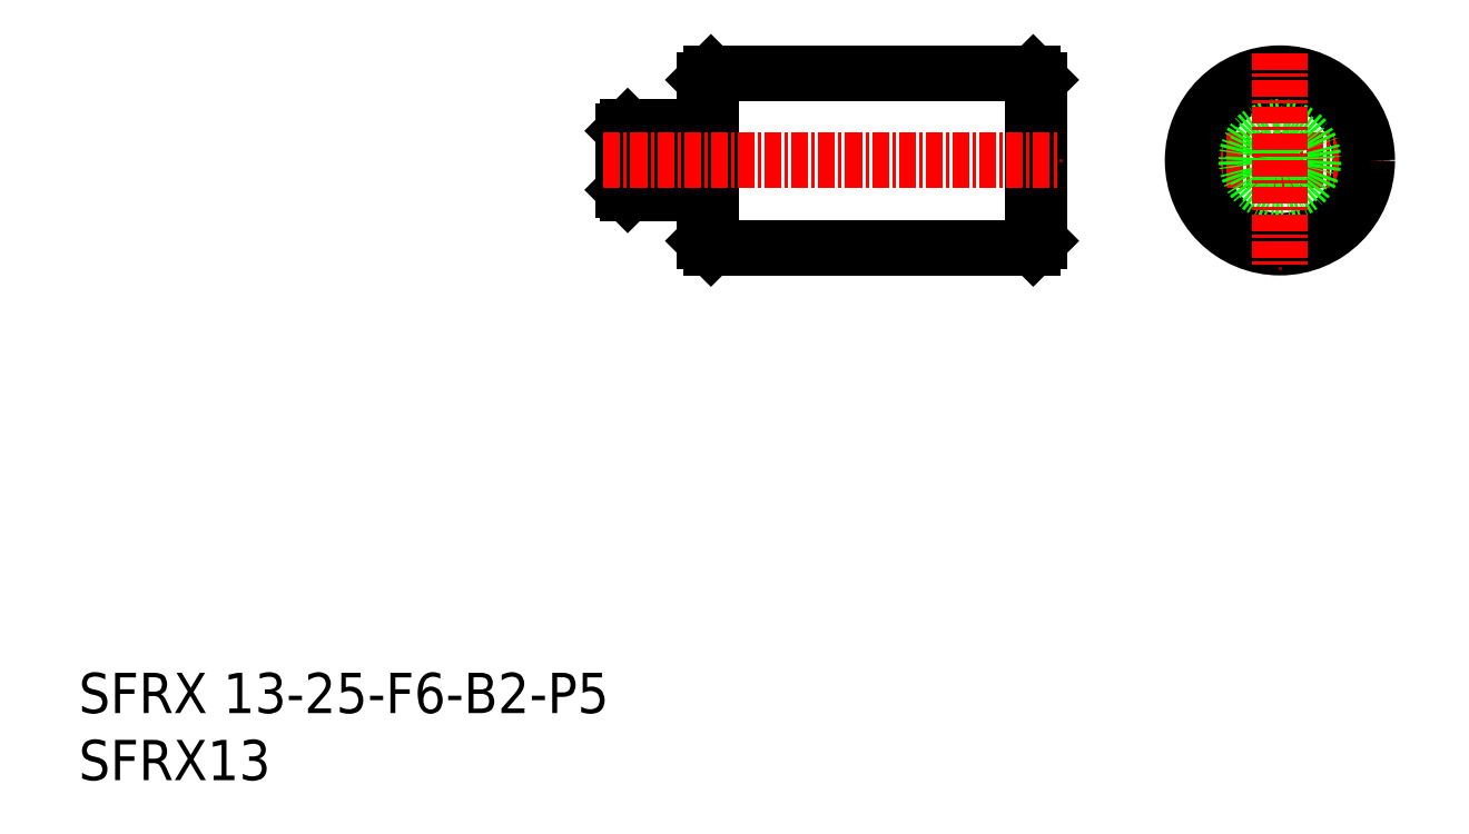
<metadata>
{"format":"dxf","ext":"dxf","renderer":"ezdxf+matplotlib","layout":"modelspace","background":"white","min_lineweight":24,"dpi":150}
</metadata>
<code>
0
SECTION
2
ENTITIES
0
TEXT
8
0
10
44.78
20
37.3
30
0
40
3
1
SFRX13
11
44.78
21
38.8
31
0
73
     2
0
TEXT
8
0
10
44.78
20
42.3
30
0
40
3
1
SFRX 13-25-F6-B2-P5
11
44.78
21
43.8
31
0
73
     2
0
CIRCLE
8
0
10
134.2
20
83.49
30
0
40
6
0
LINE
8
CENTER
10
126.2
20
83.49
30
0
11
142.2
21
83.49
31
0
0
CIRCLE
8
0
10
134.2
20
83.49
30
0
40
6.5
0
CIRCLE
8
0
10
134.2
20
83.49
30
0
40
2.5
0
CIRCLE
8
0
10
134.2
20
83.49
30
0
40
2
0
LINE
8
CENTER
10
134.2
20
91.49
30
0
11
134.2
21
75.49
31
0
0
LINE
8
0
10
115.9
20
89.99
30
0
11
116.4
21
89.49
31
0
0
LINE
8
0
10
91.37
20
89.49
30
0
11
91.87
21
89.99
31
0
0
LINE
8
0
10
91.87
20
86.49
30
0
11
91.87
21
86.49
31
0
0
ARC
8
0
10
91.17
20
86.19
30
0
40
0.2
50
270
51
0
0
LINE
8
0
10
85.67
20
85.99
30
0
11
86.67
21
85.99
31
0
0
LINE
8
0
10
85.37
20
85.69
30
0
11
85.67
21
85.99
31
0
0
LINE
8
0
10
86.67
20
85.49
30
0
11
87.37
21
85.49
31
0
0
LINE
8
0
10
87.37
20
85.99
30
0
11
91.17
21
85.99
31
0
0
LINE
8
0
10
91.87
20
89.99
30
0
11
115.9
21
89.99
31
0
0
LINE
8
0
10
91.87
20
83.49
30
0
11
91.87
21
83.49
31
0
0
ARC
8
0
10
91.17
20
80.79
30
0
40
0.2
50
0
51
90
0
LINE
8
0
10
85.67
20
80.99
30
0
11
86.67
21
80.99
31
0
0
LINE
8
0
10
85.37
20
81.29
30
0
11
85.67
21
80.99
31
0
0
LINE
8
0
10
86.67
20
81.49
30
0
11
87.37
21
81.49
31
0
0
LINE
8
0
10
87.37
20
80.99
30
0
11
91.17
21
80.99
31
0
0
LINE
8
0
10
91.87
20
89.99
30
0
11
91.87
21
76.99
31
0
0
LINE
8
0
10
115.9
20
89.99
30
0
11
115.9
21
76.99
31
0
0
LINE
8
0
10
91.37
20
77.49
30
0
11
91.37
21
89.49
31
0
0
LINE
8
0
10
116.4
20
89.49
30
0
11
116.4
21
77.49
31
0
0
LINE
8
0
10
85.37
20
81.29
30
0
11
85.37
21
85.69
31
0
0
LINE
8
0
10
85.67
20
85.99
30
0
11
85.67
21
80.99
31
0
0
LINE
8
0
10
87.37
20
85.99
30
0
11
87.37
21
80.99
31
0
0
LINE
8
0
10
86.67
20
85.99
30
0
11
86.67
21
80.99
31
0
0
LINE
8
CENTER
10
83.87
20
83.49
30
0
11
117.9
21
83.49
31
0
0
LINE
8
0
10
91.87
20
76.99
30
0
11
115.9
21
76.99
31
0
0
LINE
8
0
10
91.37
20
77.49
30
0
11
91.87
21
76.99
31
0
0
LINE
8
0
10
115.9
20
76.99
30
0
11
116.4
21
77.49
31
0
0
ENDSEC
0
EOF

</code>
